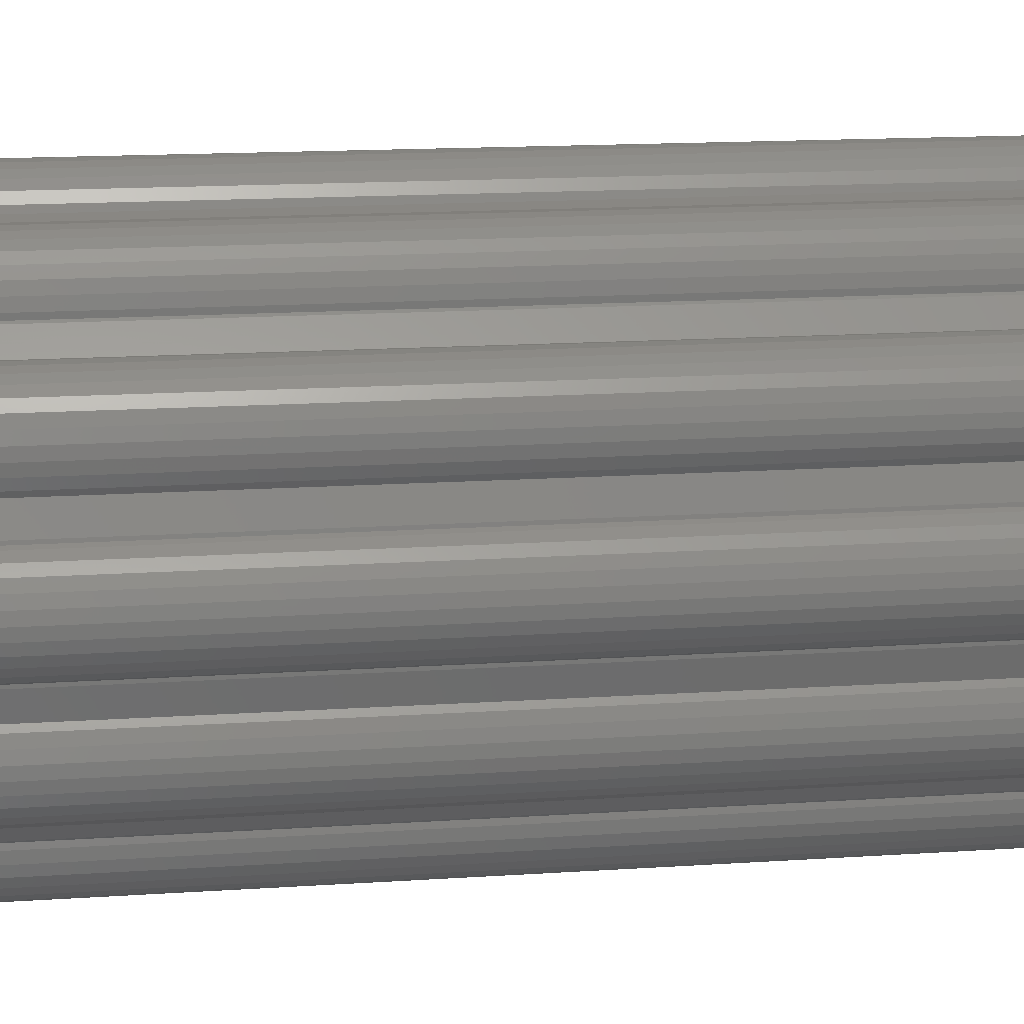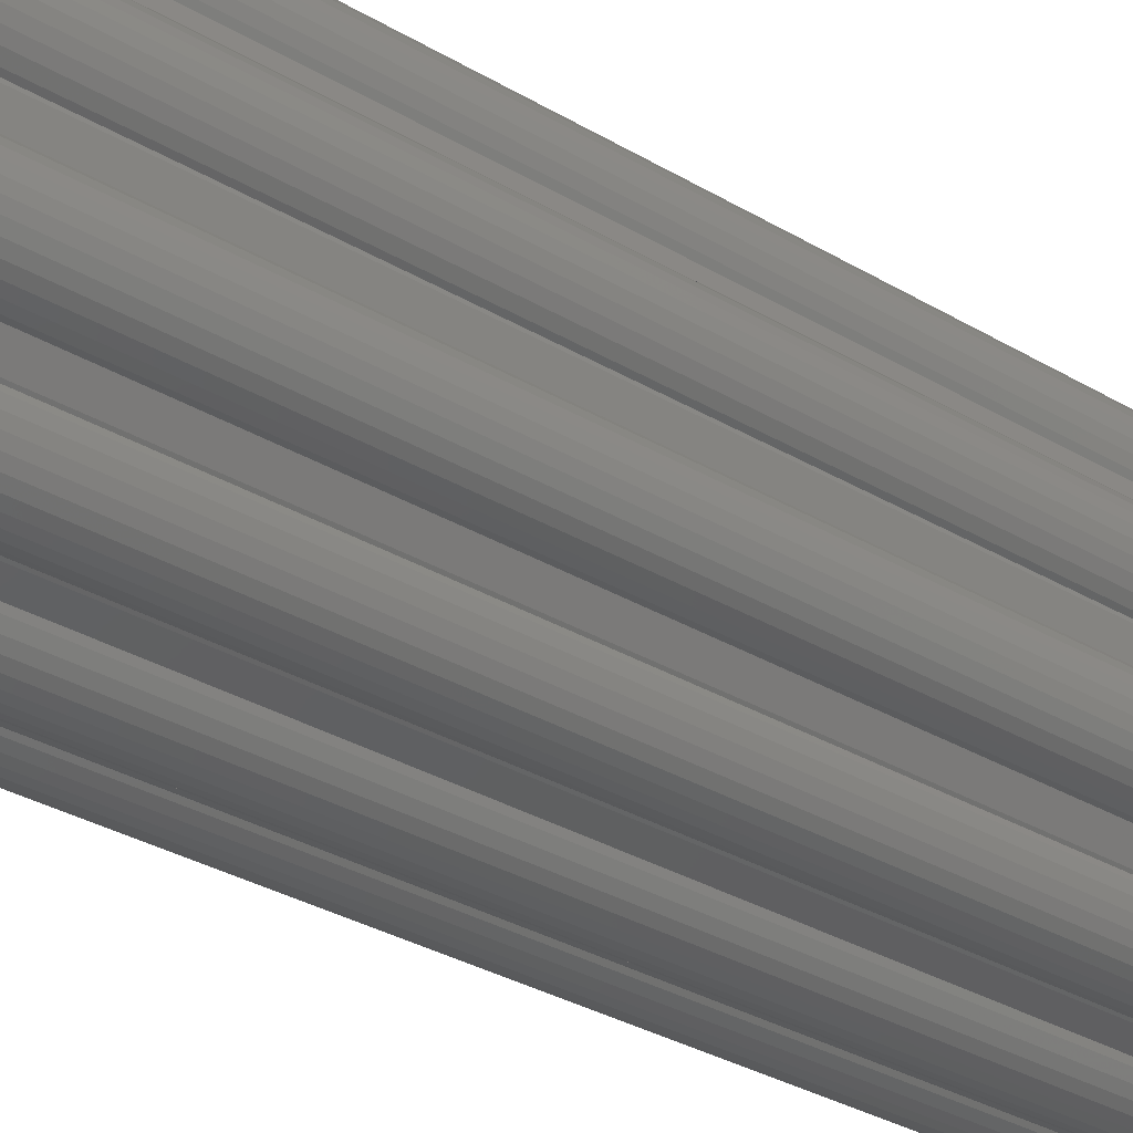
<metadata>
{"format":"stl","ext":"stl","renderer":"f3d","projection":"perspective","resolution":1024,"background":"white","views":[{"elev":13.3,"azim":-99.3,"up":"+Y"},{"elev":-33.9,"azim":-128.5,"up":"+Y"}]}
</metadata>
<code>
# stl→obj: 408 verts, 816 faces
v 4.495 -6.023 0
v 4.609 -5.257 0
v 4.592 -5.725 0
v 4.625 -5.413 0
v 6.839 -3.589 0
v 6.904 -2.968 0
v 6.904 -3.282 0
v 6.599 -2.22 0
v 6.712 -3.875 0
v 6.839 -2.661 0
v 6.712 -2.375 0
v 5.222 -4.605 0
v 6.527 -4.129 0
v 7.717 -0.3119 0
v 7.717 0.3119 0
v 7.75 0 0
v 7.62 -0.6101 0
v 7.62 0.6101 0
v 7.464 -0.8817 0
v 7.464 0.8817 0
v 6.857 -1.363 0
v 7.254 -1.115 0
v 7 -1.299 0
v 6.857 1.363 0
v 7.254 1.115 0
v 7 1.299 0
v 6.847 -1.455 0
v 6.599 2.22 0
v 6.847 1.455 0
v 6.839 2.661 0
v 6.904 3.282 0
v 6.904 2.968 0
v 6.712 2.375 0
v 6.839 3.589 0
v 6.712 3.875 0
v 6.527 4.129 0
v 6.294 -4.339 0
v 5.222 4.605 0
v 6.023 -4.495 0
v 5.725 -4.592 0
v 6.294 4.339 0
v 5.413 -4.625 0
v 6.023 4.495 0
v 5.725 4.592 0
v 5.413 4.625 0
v 4.684 -5.202 0
v 4.609 5.257 0
v 4.684 5.202 0
v 4.592 5.725 0
v 4.625 5.413 0
v 1.75 0 0
v 2.248 -6.62 0
v 1.712 0.3638 0
v 4.339 -6.294 0
v 1.599 0.7118 0
v 4.129 -6.527 0
v 1.416 1.029 0
v 3.875 -6.712 0
v 1.171 1.3 0
v 3.589 -6.839 0
v 0.875 1.516 0
v 3.282 -6.904 0
v 2.248 6.62 0
v 2.968 -6.904 0
v 4.495 6.023 0
v 2.661 -6.839 0
v 4.339 6.294 0
v 2.375 -6.712 0
v 4.129 6.527 0
v 0.875 -1.516 0
v 3.875 6.712 0
v 1.377 -6.824 0
v 2.163 -6.657 0
v 3.589 6.839 0
v 3.282 6.904 0
v 2.968 6.904 0
v 1.712 -0.3638 0
v 1.599 -0.7118 0
v 1.416 -1.029 0
v 0.5408 -1.664 0
v 1.115 -7.254 0
v 1.299 -7 0
v 1.171 -1.3 0
v 0.8817 -7.464 0
v -1.377 -6.824 0
v 0.6101 -7.62 0
v 0.3119 -7.717 0
v 0.1829 -1.74 0
v 0 -7.75 0
v -0.3119 -7.717 0
v -0.1829 -1.74 0
v -0.6101 -7.62 0
v -0.5408 -1.664 0
v -0.8817 -7.464 0
v -1.115 -7.254 0
v -2.248 -6.62 0
v -1.299 -7 0
v -0.875 -1.516 0
v -4.609 -5.257 0
v -1.171 -1.3 0
v -5.222 -4.605 0
v -1.416 -1.029 0
v -2.163 -6.657 0
v -1.712 -0.3638 0
v -6.857 -1.363 0
v -1.75 0 0
v -6.857 1.363 0
v -6.599 2.22 0
v -6.847 1.455 0
v -7.254 -1.115 0
v -7 -1.299 0
v -7.464 -0.8817 0
v -7.254 1.115 0
v -7 1.299 0
v -7.464 0.8817 0
v -7.62 -0.6101 0
v -7.62 0.6101 0
v -7.717 -0.3119 0
v -7.717 0.3119 0
v -7.75 0 0
v -4.592 5.725 0
v -4.609 5.257 0
v -4.625 5.413 0
v -1.599 -0.7118 0
v -6.599 -2.22 0
v -5.222 4.605 0
v -4.684 5.202 0
v -5.725 -4.592 0
v -5.413 -4.625 0
v -6.847 -1.455 0
v -6.023 -4.495 0
v -6.023 4.495 0
v -6.294 -4.339 0
v -5.725 4.592 0
v -5.413 4.625 0
v -6.527 -4.129 0
v -6.294 4.339 0
v -6.712 -3.875 0
v -6.839 -3.589 0
v -6.904 -3.282 0
v -6.839 -2.661 0
v -6.712 -2.375 0
v -6.904 -2.968 0
v -6.527 4.129 0
v -6.839 2.661 0
v -6.712 2.375 0
v -6.712 3.875 0
v -6.904 2.968 0
v -6.839 3.589 0
v -6.904 3.282 0
v 2.661 6.839 0
v 2.375 6.712 0
v 0.5408 1.664 0
v 1.377 6.824 0
v 2.163 6.657 0
v 0.1829 1.74 0
v -1.377 6.824 0
v 0.8817 7.464 0
v 1.115 7.254 0
v 1.299 7 0
v 0.6101 7.62 0
v 0.3119 7.717 0
v -0.1829 1.74 0
v 0 7.75 0
v -0.5408 1.664 0
v -0.3119 7.717 0
v -2.248 6.62 0
v -0.875 1.516 0
v -0.6101 7.62 0
v -0.8817 7.464 0
v -1.171 1.3 0
v -1.115 7.254 0
v -1.299 7 0
v -1.416 1.029 0
v -1.599 0.7118 0
v -1.712 0.3638 0
v -2.163 6.657 0
v -2.661 -6.839 0
v -2.375 -6.712 0
v -2.968 -6.904 0
v -4.684 -5.202 0
v -2.968 6.904 0
v -3.282 -6.904 0
v -2.661 6.839 0
v -2.375 6.712 0
v -3.589 -6.839 0
v -3.282 6.904 0
v -3.589 6.839 0
v -3.875 -6.712 0
v -4.129 -6.527 0
v -4.339 -6.294 0
v -3.875 6.712 0
v -4.495 -6.023 0
v -4.129 6.527 0
v -4.592 -5.725 0
v -4.339 6.294 0
v -4.495 6.023 0
v -4.625 -5.413 0
v 6.857 1.363 35
v 7 1.299 35
v 7.717 -0.3119 35
v 7.75 0 35
v 7.62 0.6101 35
v 7.464 0.8817 35
v 7.254 1.115 35
v 7.717 0.3119 35
v 7 -1.299 35
v 6.857 -1.363 35
v 7.254 -1.115 35
v 7.464 -0.8817 35
v 7.62 -0.6101 35
v 4.495 6.023 35
v 4.609 5.257 35
v 4.592 5.725 35
v 4.625 5.413 35
v 6.839 3.589 35
v 6.904 2.968 35
v 6.904 3.282 35
v 6.599 2.22 35
v 6.712 3.875 35
v 6.839 2.661 35
v 6.712 2.375 35
v 5.222 4.605 35
v 6.527 4.129 35
v 6.847 1.455 35
v 6.599 -2.22 35
v 6.847 -1.455 35
v 6.839 -2.661 35
v 6.904 -3.282 35
v 6.904 -2.968 35
v 6.712 -2.375 35
v 6.839 -3.589 35
v 6.712 -3.875 35
v 6.527 -4.129 35
v 6.294 4.339 35
v 5.222 -4.605 35
v 6.023 4.495 35
v 5.725 4.592 35
v 6.294 -4.339 35
v 5.413 4.625 35
v 6.023 -4.495 35
v 5.725 -4.592 35
v 5.413 -4.625 35
v 4.684 5.202 35
v 4.609 -5.257 35
v 4.684 -5.202 35
v 4.592 -5.725 35
v 4.625 -5.413 35
v 3.25 0 35
v 2.248 6.62 35
v 1.625 -2.815 35
v 4.339 6.294 35
v 2.248 -6.62 35
v 4.129 6.527 35
v 4.495 -6.023 35
v 3.875 6.712 35
v 3.589 6.839 35
v 4.339 -6.294 35
v 3.282 6.904 35
v 4.129 -6.527 35
v 3.875 -6.712 35
v 2.968 6.904 35
v 2.661 6.839 35
v 2.375 6.712 35
v 1.625 2.815 35
v 2.163 6.657 35
v 1.377 6.824 35
v 1.115 7.254 35
v 1.299 7 35
v 0.8817 7.464 35
v -1.377 6.824 35
v 0.6101 7.62 35
v 0.3119 7.717 35
v 0 7.75 35
v -0.3119 7.717 35
v -0.6101 7.62 35
v -0.8817 7.464 35
v -1.115 7.254 35
v -1.299 7 35
v -1.625 2.815 35
v -2.163 6.657 35
v -2.248 6.62 35
v -2.661 6.839 35
v -2.375 6.712 35
v -2.968 6.904 35
v -4.609 5.257 35
v -3.282 6.904 35
v -6.857 1.363 35
v -3.25 0 35
v -6.847 1.455 35
v -6.857 -1.363 35
v -6.847 -1.455 35
v -6.599 -2.22 35
v -7.254 1.115 35
v -7 1.299 35
v -7.464 0.8817 35
v -7.254 -1.115 35
v -7 -1.299 35
v -7.464 -0.8817 35
v -7.62 0.6101 35
v -7.62 -0.6101 35
v -7.717 0.3119 35
v -7.717 -0.3119 35
v -7.75 0 35
v -5.222 4.605 35
v -6.599 2.22 35
v -5.222 -4.605 35
v -4.609 -5.257 35
v -4.684 -5.202 35
v -5.725 4.592 35
v -5.413 4.625 35
v -6.023 4.495 35
v -6.023 -4.495 35
v -6.294 4.339 35
v -5.725 -4.592 35
v -5.413 -4.625 35
v -6.527 4.129 35
v -6.294 -4.339 35
v -6.712 3.875 35
v -6.839 3.589 35
v -6.904 3.282 35
v -6.839 2.661 35
v -6.712 2.375 35
v -6.904 2.968 35
v -2.248 -6.62 35
v -4.592 -5.725 35
v -4.625 -5.413 35
v -6.527 -4.129 35
v -6.839 -2.661 35
v -6.712 -2.375 35
v -6.712 -3.875 35
v -6.904 -2.968 35
v -6.839 -3.589 35
v -6.904 -3.282 35
v 3.589 -6.839 35
v 3.282 -6.904 35
v 2.968 -6.904 35
v 2.661 -6.839 35
v 2.375 -6.712 35
v 2.163 -6.657 35
v 1.377 -6.824 35
v -1.377 -6.824 35
v 0.8817 -7.464 35
v 1.115 -7.254 35
v 1.299 -7 35
v 0.6101 -7.62 35
v 0.3119 -7.717 35
v 0 -7.75 35
v -0.3119 -7.717 35
v -0.6101 -7.62 35
v -0.8817 -7.464 35
v -1.115 -7.254 35
v -1.299 -7 35
v -1.625 -2.815 35
v -2.163 -6.657 35
v -2.968 -6.904 35
v -2.661 -6.839 35
v -2.375 -6.712 35
v -4.684 5.202 35
v -3.589 6.839 35
v -3.875 6.712 35
v -3.282 -6.904 35
v -4.129 6.527 35
v -3.589 -6.839 35
v -4.339 6.294 35
v -3.875 -6.712 35
v -4.495 6.023 35
v -4.129 -6.527 35
v -4.592 5.725 35
v -4.339 -6.294 35
v -4.495 -6.023 35
v -4.625 5.413 35
v 1.416 1.029 31
v 1.599 0.7118 31
v 1.171 1.3 31
v 0.5408 1.664 31
v 0.1829 1.74 31
v 0.875 1.516 31
v -0.1829 1.74 31
v -0.5408 1.664 31
v -1.599 0.7118 31
v -1.416 1.029 31
v 1.75 0 31
v 1.712 -0.3638 31
v 1.712 0.3638 31
v -1.75 0 31
v -1.712 0.3638 31
v -1.171 1.3 31
v -0.875 1.516 31
v -0.5408 -1.664 31
v -0.1829 -1.74 31
v 0.875 -1.516 31
v 1.171 -1.3 31
v 1.599 -0.7118 31
v 1.416 -1.029 31
v -1.712 -0.3638 31
v 0.1829 -1.74 31
v 0.5408 -1.664 31
v -1.171 -1.3 31
v -0.875 -1.516 31
v -1.599 -0.7118 31
v -1.416 -1.029 31
v 3.25 0 31
v 1.625 2.815 31
v -1.625 2.815 31
v -3.25 0 31
v 1.625 -2.815 31
v -1.625 -2.815 31
f 1 2 3
f 3 2 4
f 5 6 7
f 8 6 5
f 8 5 9
f 6 8 10
f 10 8 11
f 12 8 13
f 13 8 9
f 14 15 16
f 17 15 14
f 17 18 15
f 19 18 17
f 19 20 18
f 21 19 22
f 19 21 20
f 21 22 23
f 24 20 21
f 20 24 25
f 25 24 26
f 8 21 27
f 21 8 24
f 28 24 8
f 24 28 29
f 30 31 32
f 28 31 30
f 28 30 33
f 31 28 34
f 34 28 35
f 28 36 35
f 8 12 28
f 12 13 37
f 38 28 12
f 12 37 39
f 28 38 36
f 12 39 40
f 36 38 41
f 12 40 42
f 41 38 43
f 43 38 44
f 44 38 45
f 2 12 46
f 12 2 38
f 47 38 2
f 38 47 48
f 47 49 50
f 2 51 47
f 2 1 52
f 53 47 51
f 52 1 54
f 55 47 53
f 52 54 56
f 57 47 55
f 52 56 58
f 59 47 57
f 52 58 60
f 61 47 59
f 52 60 62
f 63 47 61
f 52 62 64
f 65 47 63
f 52 64 66
f 65 63 67
f 52 66 68
f 67 63 69
f 2 52 70
f 69 63 71
f 72 52 73
f 71 63 74
f 75 63 76
f 2 77 51
f 2 78 77
f 2 79 78
f 52 72 80
f 81 72 82
f 2 83 79
f 84 72 81
f 72 84 85
f 2 70 83
f 85 84 86
f 52 80 70
f 85 86 87
f 72 88 80
f 85 87 89
f 72 85 88
f 85 89 90
f 88 85 91
f 85 90 92
f 91 85 93
f 85 92 94
f 85 94 95
f 96 93 85
f 85 95 97
f 93 96 98
f 99 98 96
f 98 99 100
f 101 100 99
f 100 101 102
f 96 85 103
f 104 105 106
f 107 106 105
f 106 107 108
f 108 107 109
f 110 105 111
f 112 105 110
f 105 112 107
f 107 113 114
f 115 107 112
f 107 115 113
f 116 115 112
f 116 117 115
f 118 117 116
f 118 119 117
f 119 118 120
f 121 122 123
f 124 125 104
f 105 104 125
f 106 126 122
f 122 126 127
f 128 101 129
f 105 125 130
f 131 101 128
f 106 108 126
f 101 131 125
f 132 126 108
f 125 131 133
f 126 134 135
f 125 133 136
f 126 132 134
f 132 108 137
f 138 125 136
f 139 125 138
f 140 125 139
f 125 141 142
f 125 140 141
f 141 140 143
f 137 108 144
f 145 108 146
f 108 147 144
f 148 108 145
f 108 149 147
f 108 148 149
f 149 148 150
f 76 63 151
f 151 63 152
f 74 63 75
f 47 65 49
f 153 63 61
f 154 63 153
f 63 154 155
f 156 154 153
f 157 154 156
f 158 154 157
f 154 159 160
f 154 158 159
f 158 157 161
f 161 157 162
f 157 156 163
f 162 157 164
f 157 163 165
f 164 157 166
f 167 165 168
f 166 157 169
f 169 157 170
f 122 168 171
f 170 157 172
f 172 157 173
f 122 171 174
f 122 174 175
f 122 175 176
f 122 176 106
f 102 101 124
f 125 124 101
f 157 167 177
f 168 122 167
f 165 167 157
f 178 96 179
f 180 96 178
f 101 99 181
f 96 180 99
f 182 167 122
f 99 180 183
f 167 184 185
f 99 183 186
f 167 182 184
f 187 122 188
f 99 186 189
f 99 189 190
f 182 122 187
f 99 190 191
f 188 122 192
f 99 191 193
f 192 122 194
f 99 193 195
f 194 122 196
f 197 122 121
f 196 122 197
f 99 195 198
f 26 199 200
f 199 26 24
f 201 16 202
f 16 201 14
f 203 20 204
f 20 203 18
f 204 25 205
f 25 204 20
f 25 200 205
f 200 25 26
f 202 15 206
f 15 202 16
f 21 207 208
f 207 21 23
f 23 209 207
f 209 23 22
f 210 17 211
f 17 210 19
f 206 18 203
f 18 206 15
f 212 213 214
f 214 213 215
f 216 217 218
f 219 217 216
f 219 216 220
f 217 219 221
f 221 219 222
f 223 219 224
f 224 219 220
f 206 201 202
f 203 201 206
f 203 211 201
f 204 211 203
f 204 210 211
f 199 204 205
f 204 199 210
f 199 205 200
f 208 210 199
f 210 208 209
f 209 208 207
f 219 199 225
f 199 219 208
f 226 208 219
f 208 226 227
f 228 229 230
f 226 229 228
f 226 228 231
f 229 226 232
f 232 226 233
f 226 234 233
f 219 223 226
f 223 224 235
f 236 226 223
f 223 235 237
f 226 236 234
f 223 237 238
f 234 236 239
f 223 238 240
f 239 236 241
f 241 236 242
f 242 236 243
f 213 223 244
f 223 213 236
f 245 236 213
f 236 245 246
f 245 247 248
f 213 249 245
f 213 212 250
f 251 245 249
f 250 212 252
f 253 245 251
f 250 252 254
f 255 245 253
f 250 254 256
f 245 255 247
f 250 256 257
f 255 253 258
f 250 257 259
f 258 253 260
f 260 253 261
f 250 259 262
f 250 262 263
f 250 263 264
f 213 250 265
f 265 250 266
f 213 265 249
f 267 265 266
f 268 267 269
f 270 267 268
f 267 270 271
f 271 270 272
f 271 272 273
f 271 273 274
f 271 274 275
f 271 275 276
f 271 276 277
f 271 277 278
f 271 278 279
f 267 271 265
f 271 280 265
f 281 280 271
f 282 280 281
f 283 282 284
f 285 282 283
f 282 285 286
f 282 286 280
f 286 285 287
f 288 289 290
f 291 289 288
f 292 289 291
f 289 292 293
f 294 288 295
f 296 288 294
f 288 296 291
f 291 297 298
f 299 291 296
f 291 299 297
f 300 299 296
f 300 301 299
f 302 301 300
f 302 303 301
f 303 302 304
f 280 305 289
f 306 289 305
f 289 307 308
f 308 307 309
f 310 305 311
f 290 289 306
f 312 305 310
f 289 293 307
f 305 312 306
f 313 307 293
f 306 312 314
f 307 315 316
f 306 314 317
f 307 313 315
f 313 293 318
f 319 306 317
f 320 306 319
f 321 306 320
f 306 322 323
f 306 321 322
f 322 321 324
f 325 308 326
f 326 308 327
f 318 293 328
f 329 293 330
f 293 331 328
f 332 293 329
f 293 333 331
f 293 332 333
f 333 332 334
f 261 253 335
f 335 253 336
f 336 253 337
f 337 253 338
f 338 253 339
f 253 251 340
f 251 341 340
f 342 341 251
f 343 341 342
f 341 344 345
f 341 343 344
f 343 342 346
f 346 342 347
f 347 342 348
f 348 342 349
f 349 342 350
f 350 342 351
f 351 342 352
f 352 342 353
f 354 342 251
f 354 355 342
f 354 325 355
f 308 325 354
f 356 325 326
f 325 357 358
f 308 354 289
f 325 356 357
f 359 280 286
f 286 287 360
f 280 359 305
f 286 360 361
f 356 326 362
f 286 361 363
f 362 326 364
f 286 363 365
f 364 326 366
f 286 365 367
f 366 326 368
f 286 367 369
f 368 326 370
f 370 326 371
f 286 369 372
f 209 19 210
f 19 209 22
f 211 14 201
f 14 211 17
f 45 223 240
f 223 45 38
f 36 235 224
f 235 36 41
f 41 237 235
f 237 41 43
f 43 238 237
f 238 43 44
f 44 240 238
f 240 44 45
f 220 36 224
f 36 220 35
f 216 35 220
f 35 216 34
f 217 31 218
f 31 217 32
f 218 34 216
f 34 218 31
f 219 33 222
f 33 219 28
f 222 30 221
f 30 222 33
f 221 32 217
f 32 221 30
f 75 262 259
f 262 75 76
f 76 263 262
f 263 76 151
f 74 259 257
f 259 74 75
f 151 264 263
f 264 151 152
f 152 250 264
f 250 152 63
f 71 257 256
f 257 71 74
f 69 256 254
f 256 69 71
f 252 69 254
f 69 252 67
f 215 49 214
f 49 215 50
f 213 50 215
f 50 213 47
f 214 65 212
f 65 214 49
f 212 67 252
f 67 212 65
f 157 279 173
f 279 157 271
f 159 270 268
f 270 159 158
f 161 273 272
f 273 161 162
f 166 276 275
f 276 166 169
f 169 277 276
f 277 169 170
f 170 278 277
f 278 170 172
f 173 278 172
f 278 173 279
f 164 275 274
f 275 164 166
f 162 274 273
f 274 162 164
f 267 160 269
f 160 267 154
f 269 159 268
f 159 269 160
f 158 272 270
f 272 158 161
f 123 369 121
f 369 123 372
f 196 363 194
f 363 196 365
f 184 285 283
f 285 184 182
f 197 365 196
f 365 197 367
f 121 367 197
f 367 121 369
f 192 363 361
f 363 192 194
f 188 361 360
f 361 188 192
f 187 360 287
f 360 187 188
f 167 284 282
f 284 167 185
f 185 283 284
f 283 185 184
f 122 372 123
f 372 122 286
f 182 287 285
f 287 182 187
f 148 321 150
f 321 148 324
f 145 324 148
f 324 145 322
f 126 311 305
f 311 126 135
f 150 320 149
f 320 150 321
f 108 323 146
f 323 108 306
f 149 319 147
f 319 149 320
f 147 317 144
f 317 147 319
f 137 317 314
f 317 137 144
f 146 322 145
f 322 146 323
f 132 314 312
f 314 132 137
f 134 312 310
f 312 134 132
f 135 310 311
f 310 135 134
f 111 291 298
f 291 111 105
f 115 294 113
f 294 115 296
f 119 300 117
f 300 119 302
f 112 301 116
f 301 112 299
f 116 303 118
f 303 116 301
f 110 299 112
f 299 110 297
f 118 304 120
f 304 118 303
f 120 302 119
f 302 120 304
f 107 295 288
f 295 107 114
f 114 294 295
f 294 114 113
f 117 296 115
f 296 117 300
f 110 298 297
f 298 110 111
f 129 307 316
f 307 129 101
f 138 333 139
f 333 138 331
f 143 329 141
f 329 143 332
f 133 313 318
f 313 133 131
f 136 318 328
f 318 136 133
f 131 315 313
f 315 131 128
f 136 331 138
f 331 136 328
f 139 334 140
f 334 139 333
f 142 293 125
f 293 142 330
f 141 330 142
f 330 141 329
f 128 316 315
f 316 128 129
f 140 332 143
f 332 140 334
f 189 364 366
f 364 189 186
f 180 357 356
f 357 180 178
f 186 362 364
f 362 186 183
f 183 356 362
f 356 183 180
f 179 325 358
f 325 179 96
f 190 370 191
f 370 190 368
f 193 326 195
f 326 193 371
f 190 366 368
f 366 190 189
f 178 358 357
f 358 178 179
f 195 327 198
f 327 195 326
f 198 308 99
f 308 198 327
f 191 371 193
f 371 191 370
f 345 72 341
f 72 345 82
f 90 348 349
f 348 90 89
f 86 343 346
f 343 86 84
f 87 346 347
f 346 87 86
f 84 344 343
f 344 84 81
f 89 347 348
f 347 89 87
f 97 342 85
f 342 97 353
f 95 353 97
f 353 95 352
f 94 350 351
f 350 94 92
f 344 82 345
f 82 344 81
f 95 351 352
f 351 95 94
f 92 349 350
f 349 92 90
f 248 2 245
f 2 248 4
f 60 261 335
f 261 60 58
f 66 337 338
f 337 66 64
f 258 1 255
f 1 258 54
f 260 54 258
f 54 260 56
f 255 3 247
f 3 255 1
f 247 4 248
f 4 247 3
f 58 260 261
f 260 58 56
f 64 336 337
f 336 64 62
f 62 335 336
f 335 62 60
f 52 339 253
f 339 52 68
f 68 338 339
f 338 68 66
f 233 5 232
f 5 233 9
f 230 10 228
f 10 230 6
f 12 243 236
f 243 12 42
f 232 7 229
f 7 232 5
f 229 6 230
f 6 229 7
f 228 11 231
f 11 228 10
f 231 8 226
f 8 231 11
f 37 234 239
f 234 37 13
f 40 241 242
f 241 40 39
f 234 9 233
f 9 234 13
f 39 239 241
f 239 39 37
f 42 242 243
f 242 42 40
f 223 48 244
f 48 223 38
f 157 281 271
f 281 157 177
f 227 21 208
f 21 227 27
f 225 28 219
f 28 225 29
f 48 213 244
f 213 48 47
f 63 266 250
f 266 63 155
f 107 290 109
f 290 107 288
f 126 359 127
f 359 126 305
f 177 282 281
f 282 177 167
f 122 359 286
f 359 122 127
f 199 29 225
f 29 199 24
f 226 27 227
f 27 226 8
f 181 308 309
f 308 181 99
f 2 246 245
f 246 2 46
f 155 267 266
f 267 155 154
f 109 306 108
f 306 109 290
f 130 291 105
f 291 130 292
f 181 307 101
f 307 181 309
f 72 340 341
f 340 72 73
f 73 253 340
f 253 73 52
f 96 355 325
f 355 96 103
f 125 292 130
f 292 125 293
f 246 12 236
f 12 246 46
f 103 342 355
f 342 103 85
f 55 373 57
f 373 55 374
f 57 375 59
f 375 57 373
f 156 376 377
f 376 156 153
f 153 378 376
f 378 153 61
f 165 379 380
f 379 165 163
f 381 174 382
f 174 381 175
f 77 383 51
f 383 77 384
f 53 374 55
f 374 53 385
f 61 375 378
f 375 61 59
f 163 377 379
f 377 163 156
f 386 176 387
f 176 386 106
f 382 171 388
f 171 382 174
f 168 380 389
f 380 168 165
f 171 389 388
f 389 171 168
f 51 385 53
f 385 51 383
f 91 390 391
f 390 91 93
f 83 392 393
f 392 83 70
f 387 175 381
f 175 387 176
f 78 384 77
f 384 78 394
f 79 394 78
f 394 79 395
f 396 106 386
f 106 396 104
f 80 397 398
f 397 80 88
f 70 398 392
f 398 70 80
f 83 395 79
f 395 83 393
f 98 399 400
f 399 98 100
f 88 391 397
f 391 88 91
f 401 104 396
f 104 401 124
f 399 102 402
f 102 399 100
f 402 124 401
f 124 402 102
f 93 400 390
f 400 93 98
f 403 385 383
f 374 403 404
f 403 374 385
f 404 373 374
f 404 375 373
f 404 378 375
f 404 376 378
f 404 377 376
f 404 379 377
f 405 379 404
f 379 405 380
f 380 405 389
f 405 388 389
f 405 382 388
f 405 381 382
f 406 381 405
f 381 406 387
f 387 406 386
f 384 403 383
f 394 403 384
f 403 394 407
f 395 407 394
f 393 407 395
f 392 407 393
f 398 407 392
f 397 407 398
f 391 407 397
f 408 391 390
f 408 390 400
f 391 408 407
f 399 408 400
f 402 408 399
f 401 408 402
f 406 401 396
f 406 396 386
f 401 406 408
f 403 265 404
f 265 403 249
f 354 406 289
f 406 354 408
f 407 249 403
f 249 407 251
f 407 354 251
f 354 407 408
f 289 405 280
f 405 289 406
f 405 265 280
f 265 405 404

</code>
